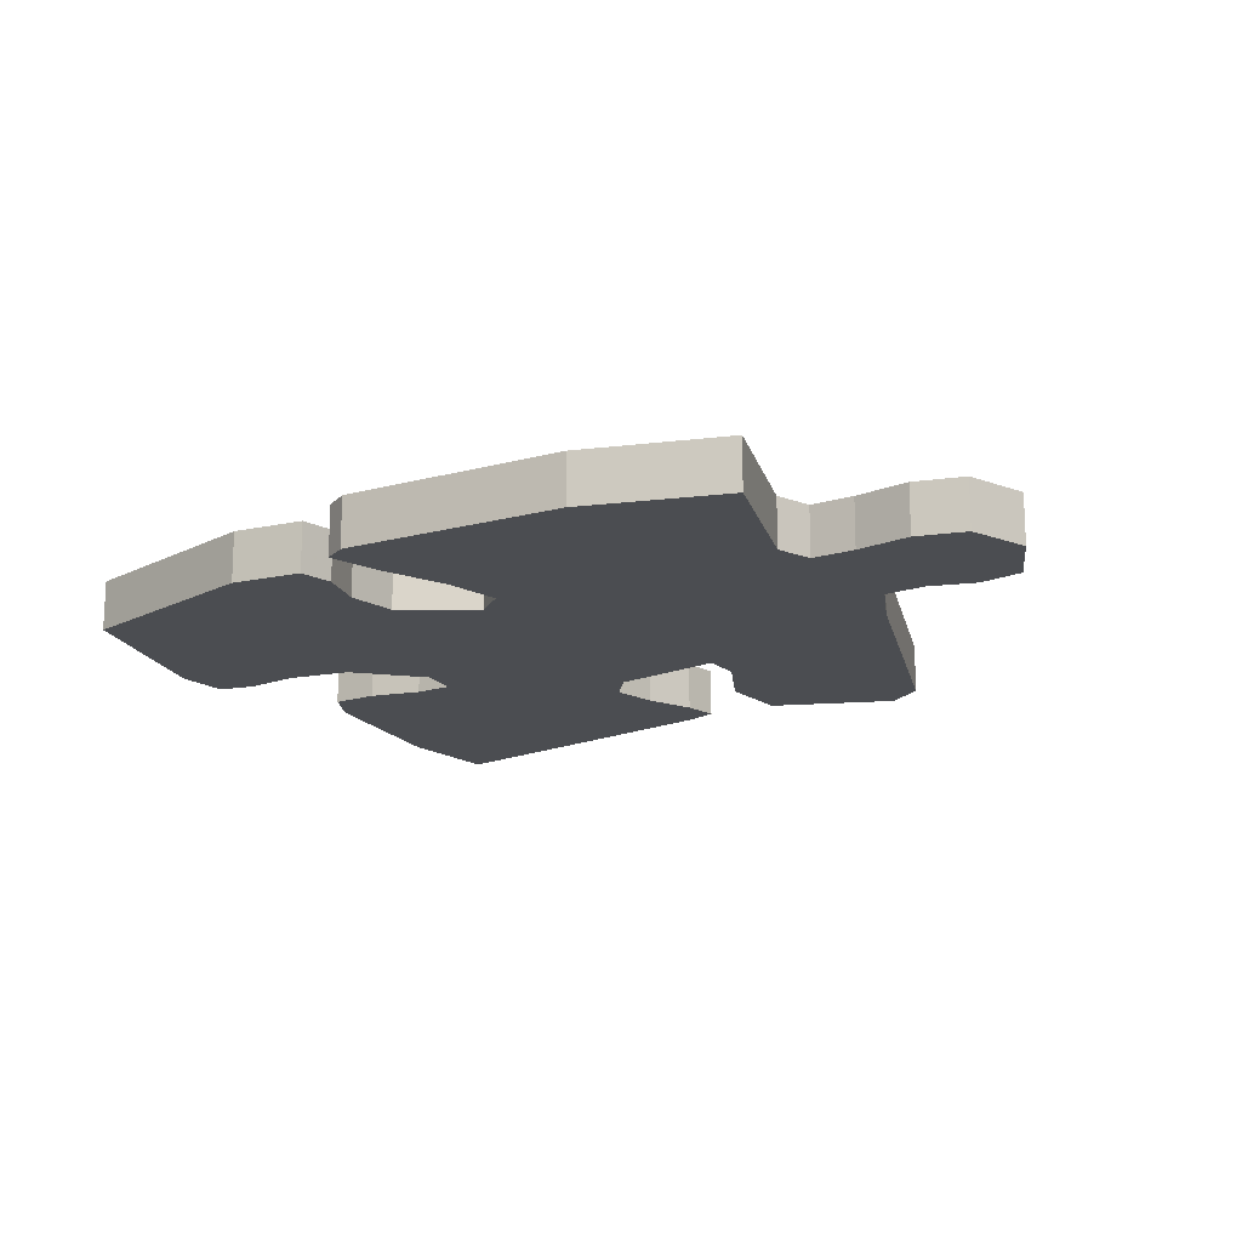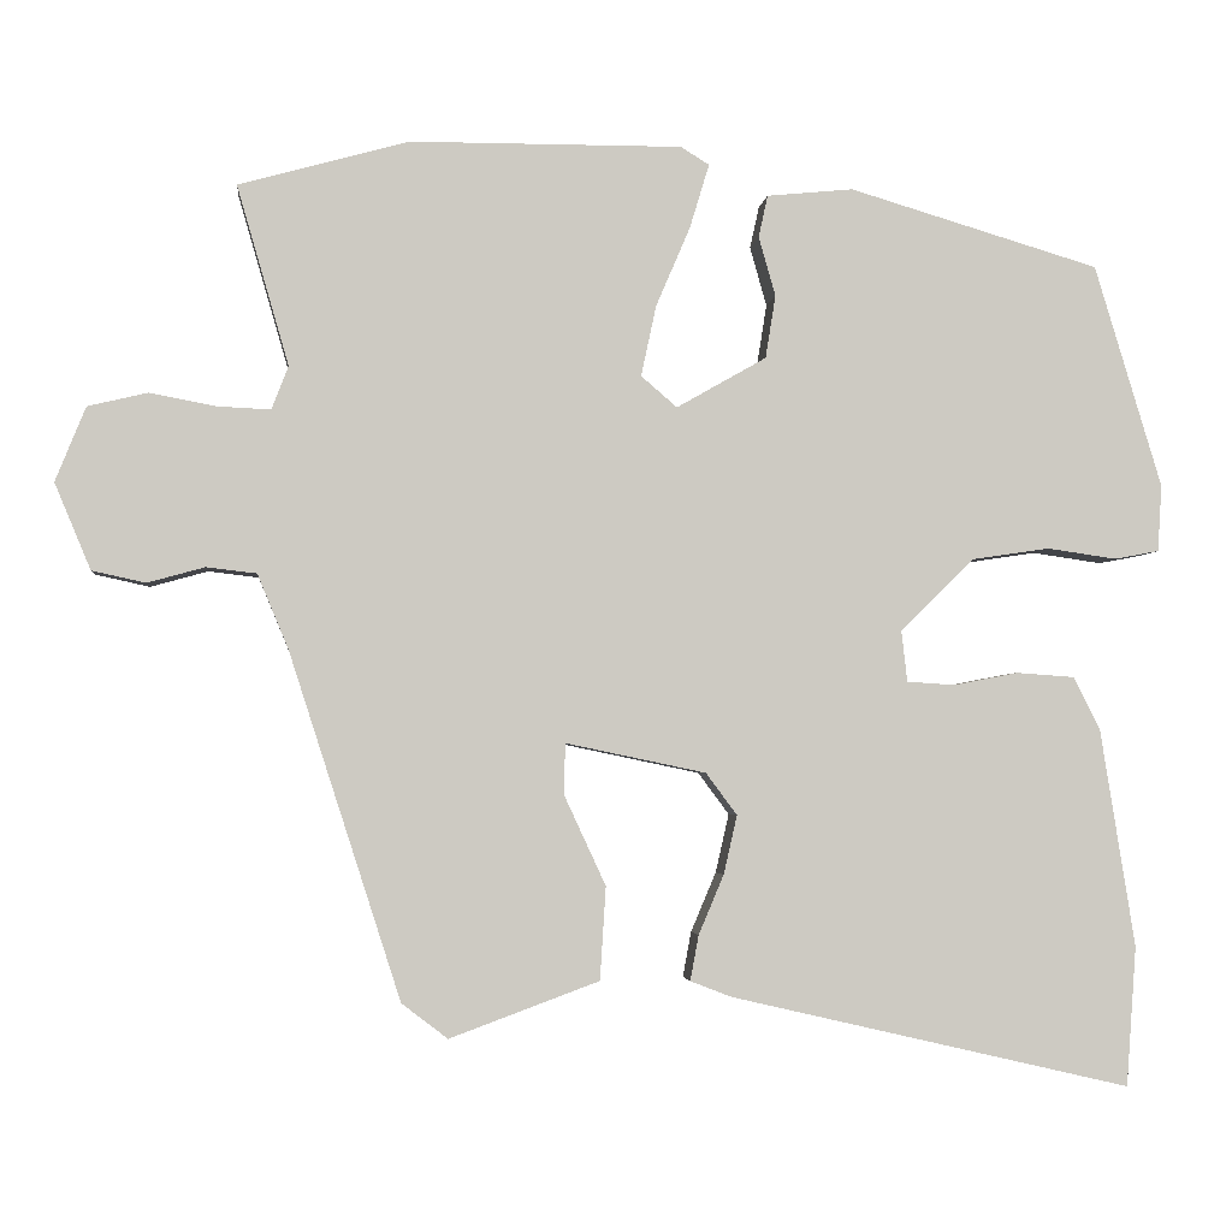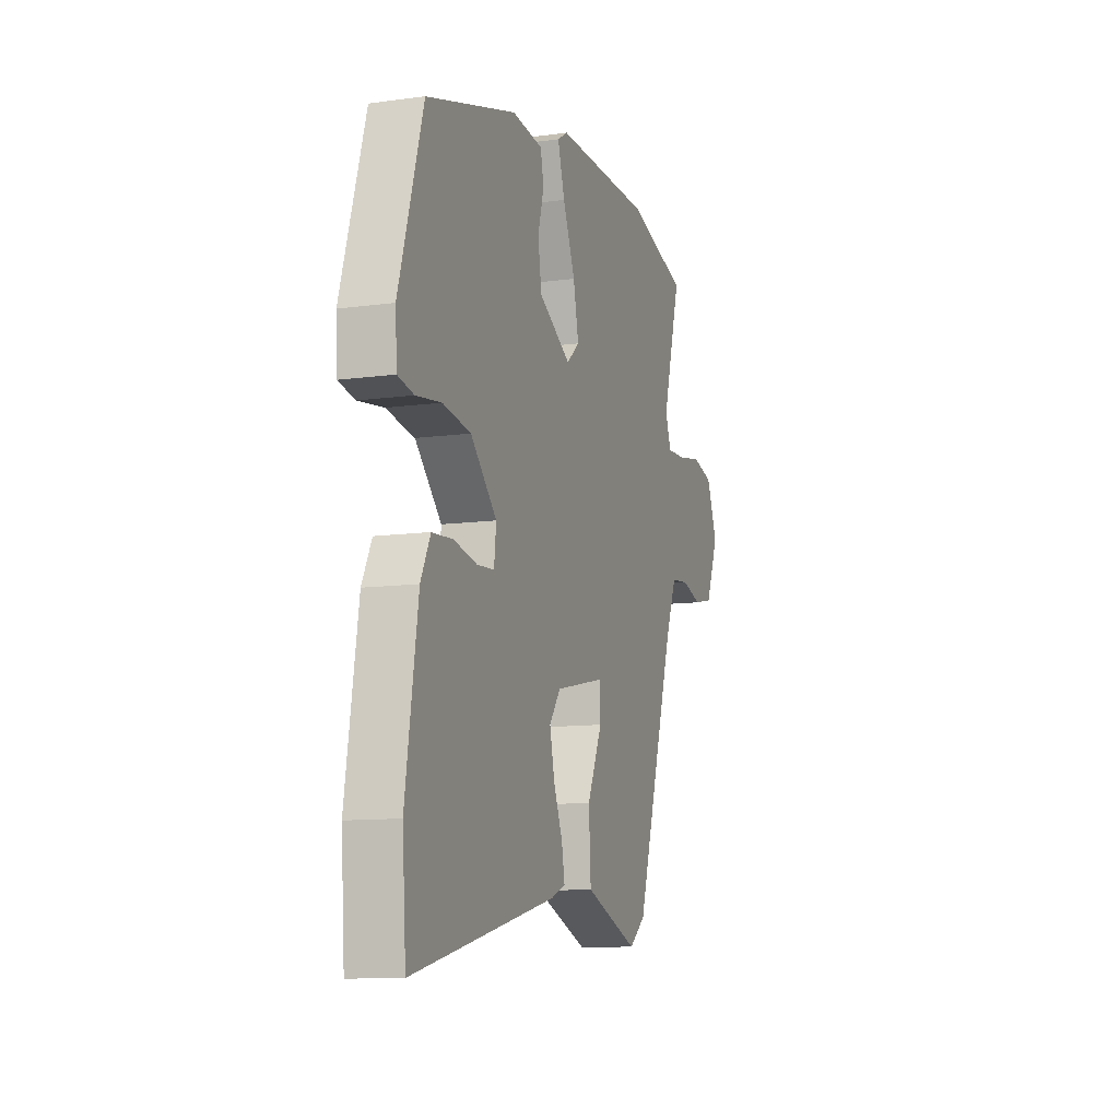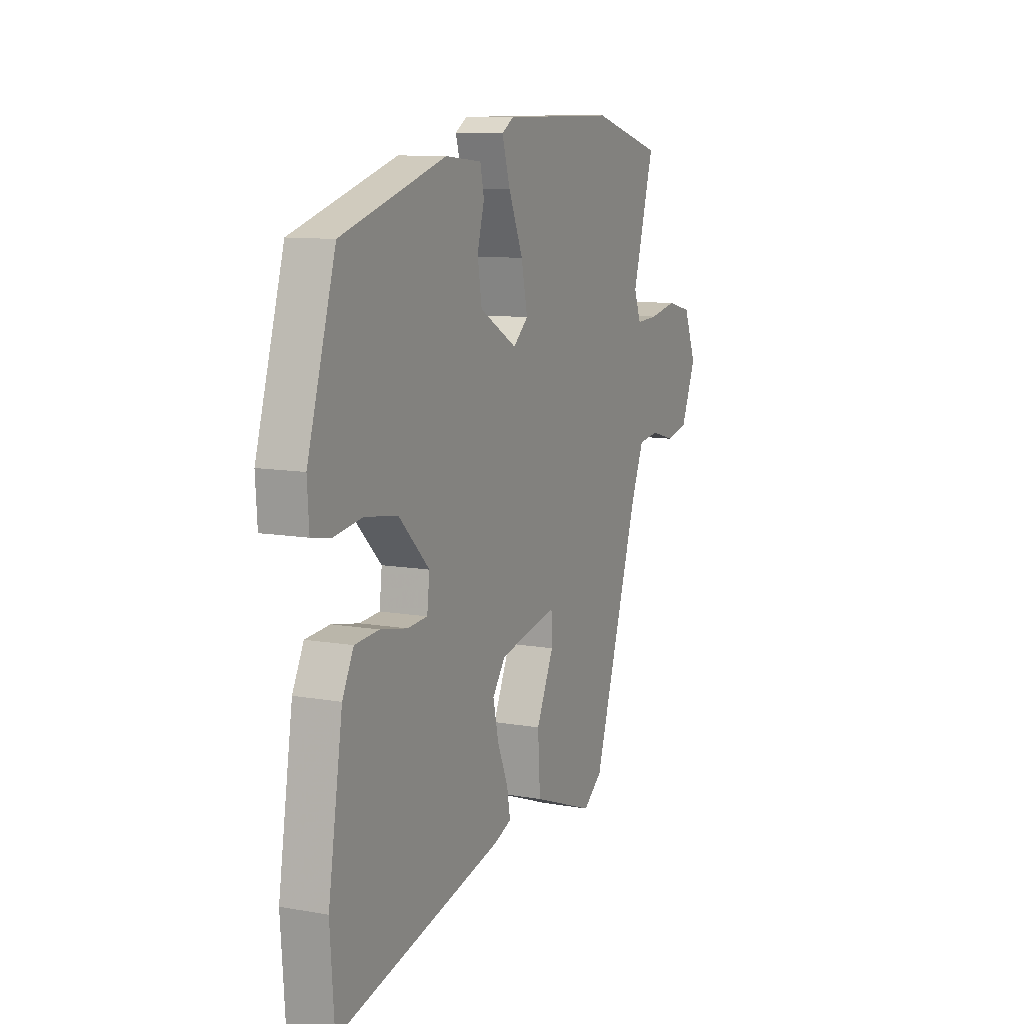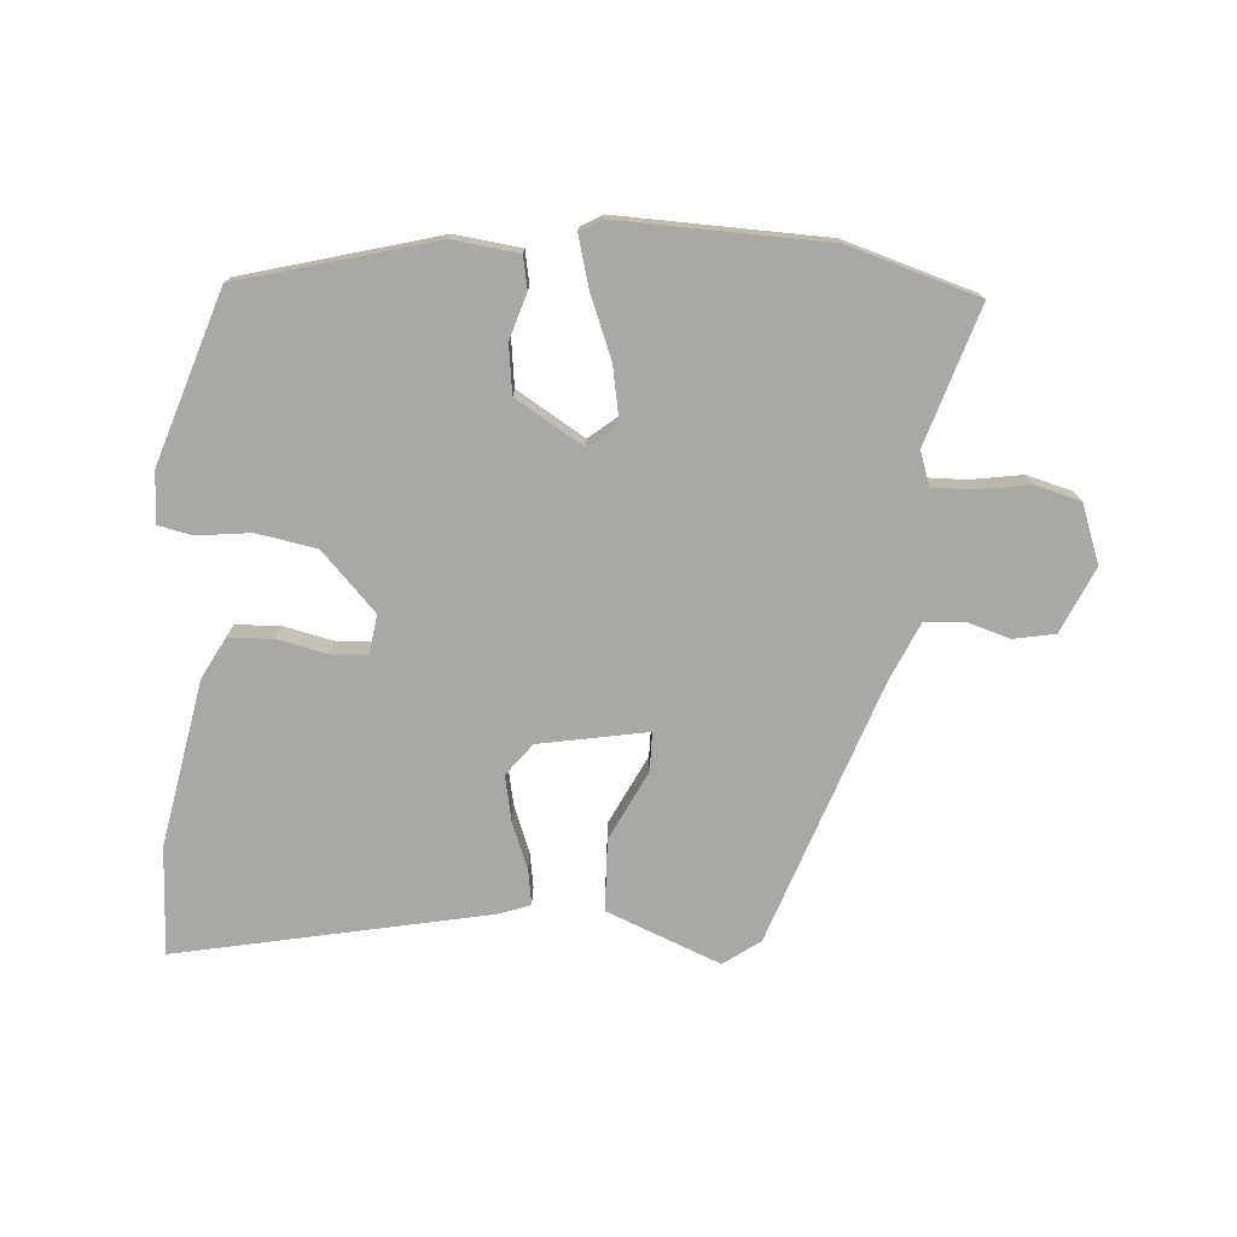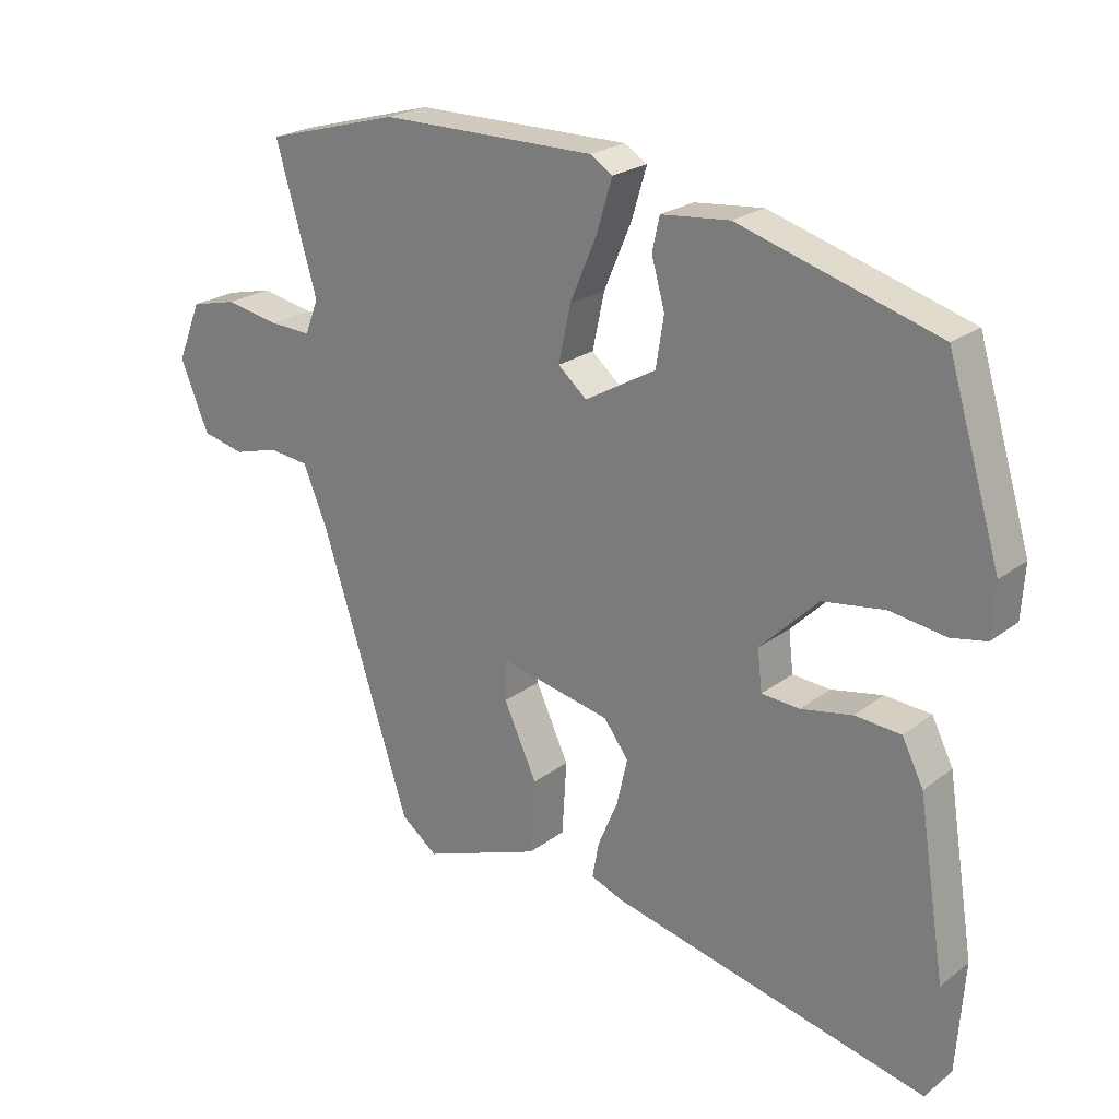
<metadata>
{"format":"obj","ext":"obj","renderer":"f3d","projection":"perspective","resolution":1024,"background":"white","views":[{"elev":-15.8,"azim":30.0,"up":"+Y"},{"elev":-3.2,"azim":174.2,"up":"+Z"},{"elev":-11.0,"azim":-71.4,"up":"+Z"},{"elev":10.3,"azim":-65.7,"up":"+Z"},{"elev":-75.1,"azim":-5.6,"up":"+Y"},{"elev":22.9,"azim":-141.8,"up":"+Z"}]}
</metadata>
<code>
v 0.372 0.07 -0.479
v 0.317 0.07 -0.521
v 0.139 0.07 -0.455
v 0.132 0.07 -0.344
v 0.182 0.07 -0.236
v 0.18 0.07 -0.176
v 0.013 0.07 -0.211
v -0.024 0.07 -0.261
v -0.008 0.07 -0.331
v 0.022 0.07 -0.402
v 0.032 0.07 -0.456
v -0.017 0.07 -0.475
v -0.494 0.07 -0.585
v -0.506 0.07 -0.419
v -0.465 0.07 -0.16
v -0.433 0.07 -0.096
v -0.364 0.07 -0.091
v -0.287 0.07 -0.106
v -0.23 0.07 -0.102
v -0.223 0.07 -0.041
v -0.31 0.07 0.045
v -0.403 0.07 0.059
v -0.486 0.07 0.047
v -0.539 0.07 0.057
v -0.544 0.07 0.136
v -0.464 0.07 0.402
v -0.166 0.07 0.491
v -0.063 0.07 0.481
v -0.052 0.07 0.431
v -0.072 0.07 0.36
v -0.06 0.07 0.285
v 0.047 0.07 0.224
v 0.09 0.07 0.261
v 0.072 0.07 0.345
v 0.031 0.07 0.441
v 0.008 0.07 0.517
v 0.042 0.07 0.538
v 0.366 0.07 0.537
v 0.569 0.07 0.481
v 0.507 0.07 0.267
v 0.527 0.07 0.215
v 0.59 0.07 0.218
v 0.67 0.07 0.233
v 0.741 0.07 0.216
v 0.777 0.07 0.127
v 0.734 0.07 0.024
v 0.67 0.07 0.01
v 0.602 0.07 0.029
v 0.542 0.07 0.022
v 0.505 0.07 -0.067
v 0.372 0 -0.479
v 0.317 0 -0.521
v 0.139 0 -0.455
v 0.132 0 -0.344
v 0.182 0 -0.236
v 0.18 0 -0.176
v 0.013 0 -0.211
v -0.024 0 -0.261
v -0.008 0 -0.331
v 0.022 0 -0.402
v 0.032 0 -0.456
v -0.017 0 -0.475
v -0.494 0 -0.585
v -0.506 0 -0.419
v -0.465 0 -0.16
v -0.433 0 -0.096
v -0.364 0 -0.091
v -0.287 0 -0.106
v -0.23 0 -0.102
v -0.223 0 -0.041
v -0.31 0 0.045
v -0.403 0 0.059
v -0.486 0 0.047
v -0.539 0 0.057
v -0.544 0 0.136
v -0.464 0 0.402
v -0.166 0 0.491
v -0.063 0 0.481
v -0.052 0 0.431
v -0.072 0 0.36
v -0.06 0 0.285
v 0.047 0 0.224
v 0.09 0 0.261
v 0.072 0 0.345
v 0.031 0 0.441
v 0.008 0 0.517
v 0.042 0 0.538
v 0.366 0 0.537
v 0.569 0 0.481
v 0.507 0 0.267
v 0.527 0 0.215
v 0.59 0 0.218
v 0.67 0 0.233
v 0.741 0 0.216
v 0.777 0 0.127
v 0.734 0 0.024
v 0.67 0 0.01
v 0.602 0 0.029
v 0.542 0 0.022
v 0.505 0 -0.067
f 45 46 47 48
f 45 48 49
f 42 43 44 45
f 41 42 45 49
f 40 41 49 50
f 38 39 40
f 34 35 36 37
f 33 34 37 38
f 27 28 29 30
f 27 30 31
f 26 27 31
f 25 26 31 32
f 22 23 24 25
f 21 22 25 32
f 15 16 17 18
f 15 18 19
f 14 15 19
f 13 14 19
f 12 13 19
f 9 10 11 12
f 8 9 12 19
f 7 8 19 20
f 2 3 4 5
f 2 5 6
f 1 2 6
f 50 1 6
f 33 38 40 50
f 32 33 50 6
f 20 21 32
f 6 7 20 32
f 98 97 96 95
f 99 98 95
f 95 94 93 92
f 99 95 92 91
f 100 99 91 90
f 90 89 88
f 87 86 85 84
f 88 87 84 83
f 80 79 78 77
f 81 80 77
f 81 77 76
f 82 81 76 75
f 75 74 73 72
f 82 75 72 71
f 68 67 66 65
f 69 68 65
f 69 65 64
f 69 64 63
f 69 63 62
f 62 61 60 59
f 69 62 59 58
f 70 69 58 57
f 55 54 53 52
f 56 55 52
f 56 52 51
f 56 51 100
f 100 90 88 83
f 56 100 83 82
f 82 71 70
f 82 70 57 56
f 1 51 52 2
f 2 52 53 3
f 3 53 54 4
f 4 54 55 5
f 5 55 56 6
f 6 56 57 7
f 7 57 58 8
f 8 58 59 9
f 9 59 60 10
f 10 60 61 11
f 11 61 62 12
f 12 62 63 13
f 13 63 64 14
f 14 64 65 15
f 15 65 66 16
f 16 66 67 17
f 17 67 68 18
f 18 68 69 19
f 19 69 70 20
f 20 70 71 21
f 21 71 72 22
f 22 72 73 23
f 23 73 74 24
f 24 74 75 25
f 25 75 76 26
f 26 76 77 27
f 27 77 78 28
f 28 78 79 29
f 29 79 80 30
f 30 80 81 31
f 31 81 82 32
f 32 82 83 33
f 33 83 84 34
f 34 84 85 35
f 35 85 86 36
f 36 86 87 37
f 37 87 88 38
f 38 88 89 39
f 39 89 90 40
f 40 90 91 41
f 41 91 92 42
f 42 92 93 43
f 43 93 94 44
f 44 94 95 45
f 45 95 96 46
f 46 96 97 47
f 47 97 98 48
f 48 98 99 49
f 49 99 100 50
f 50 100 51 1

</code>
